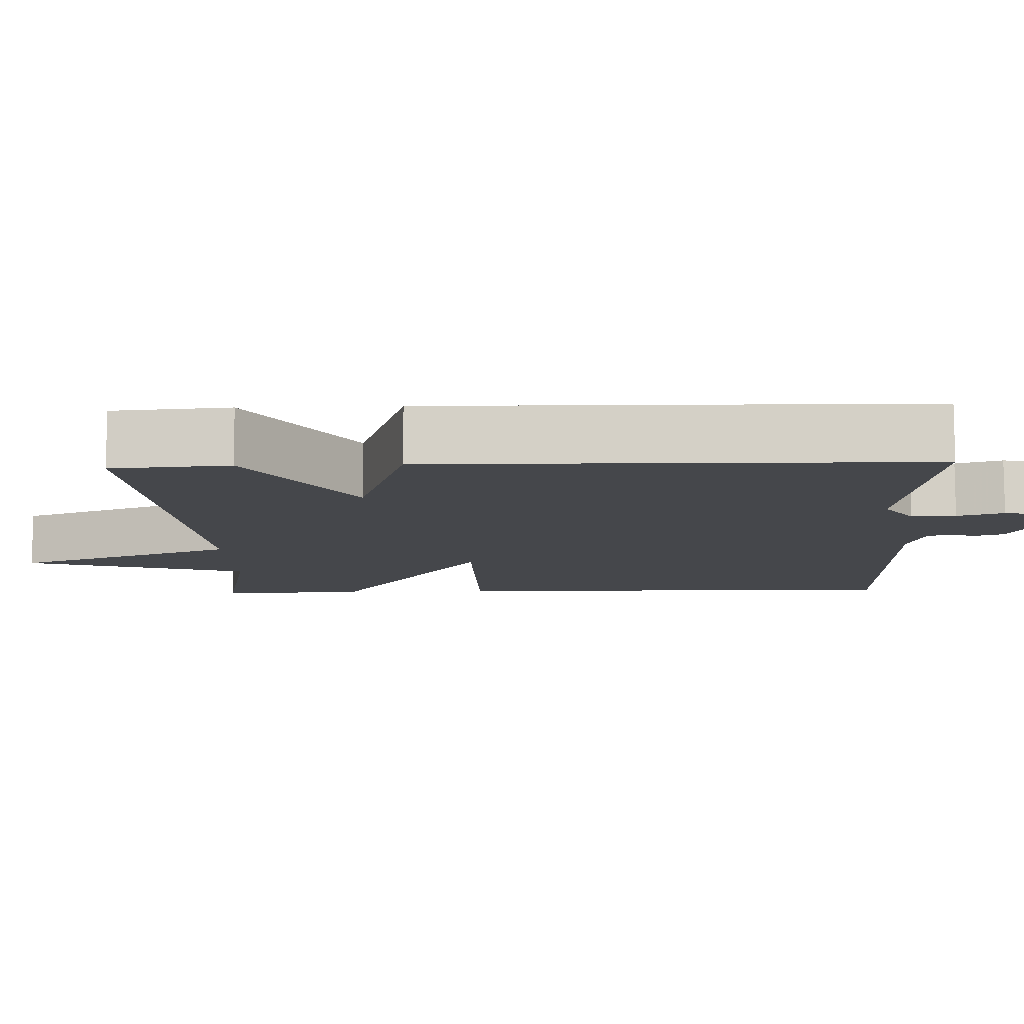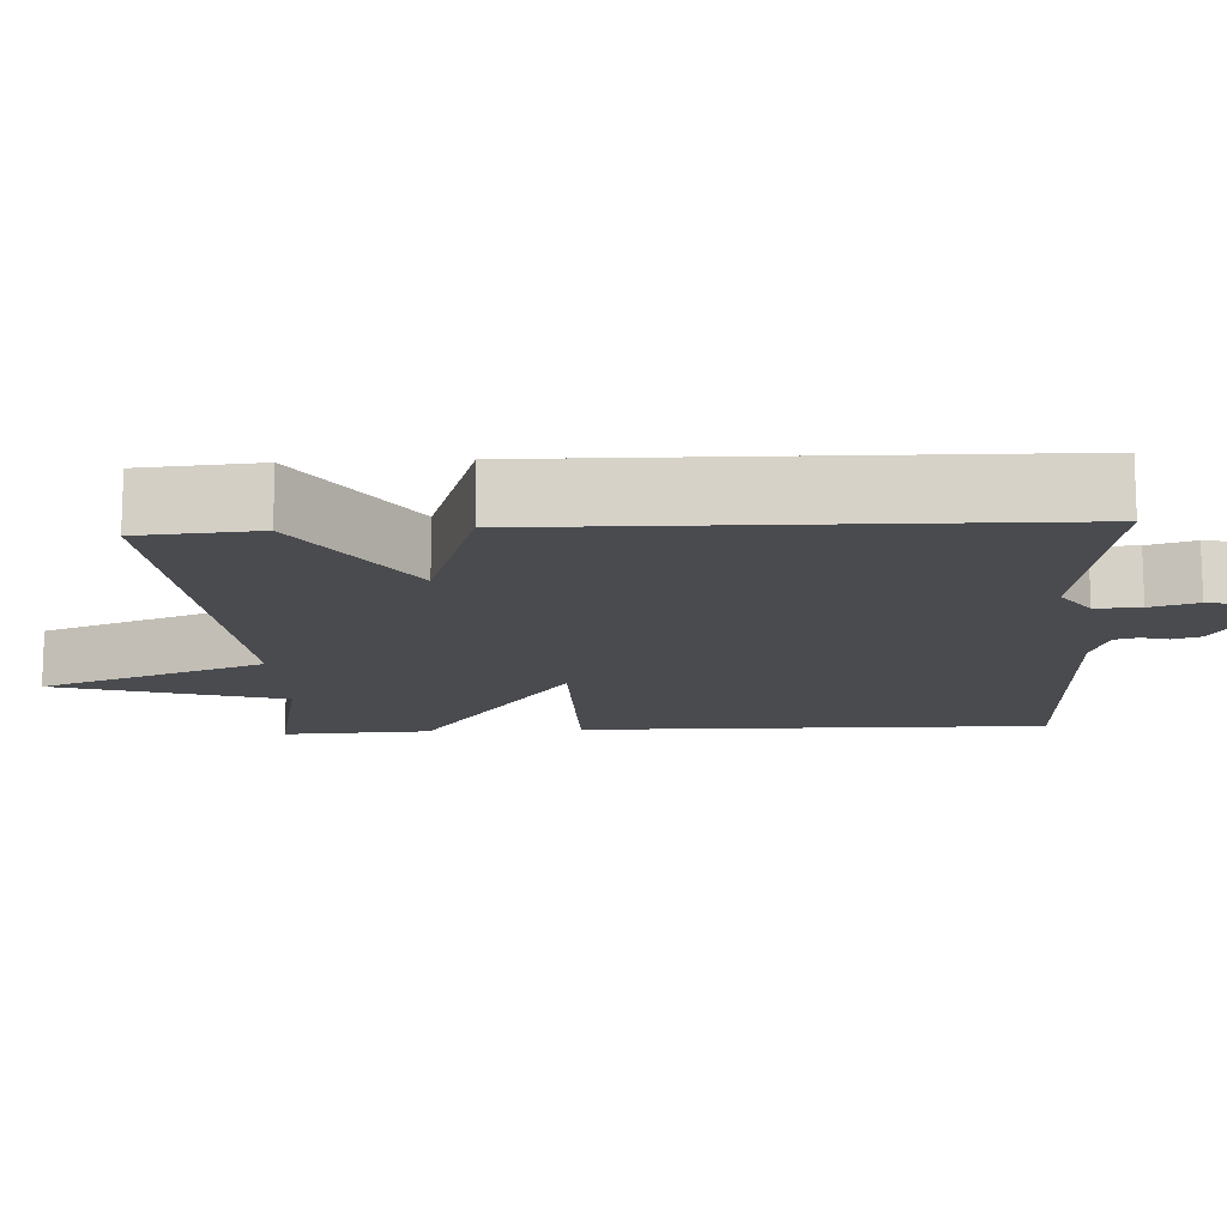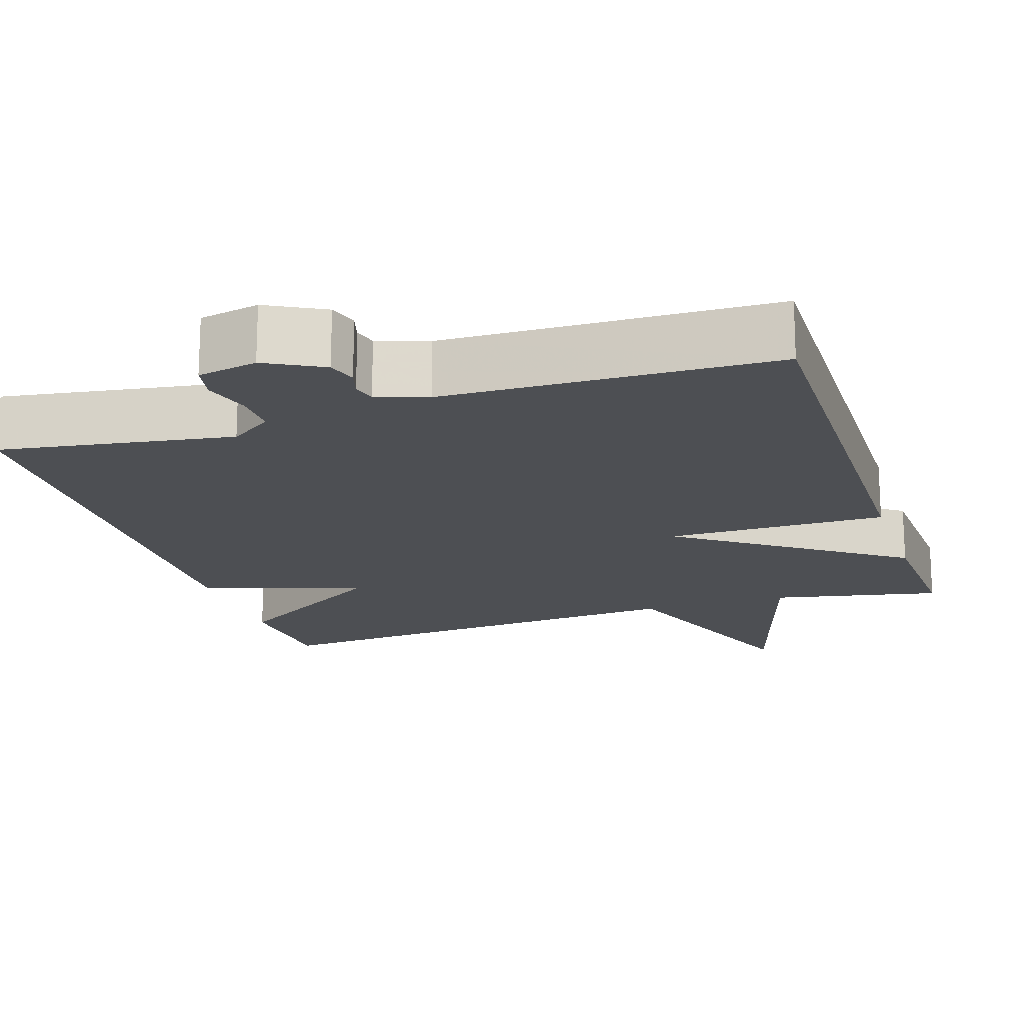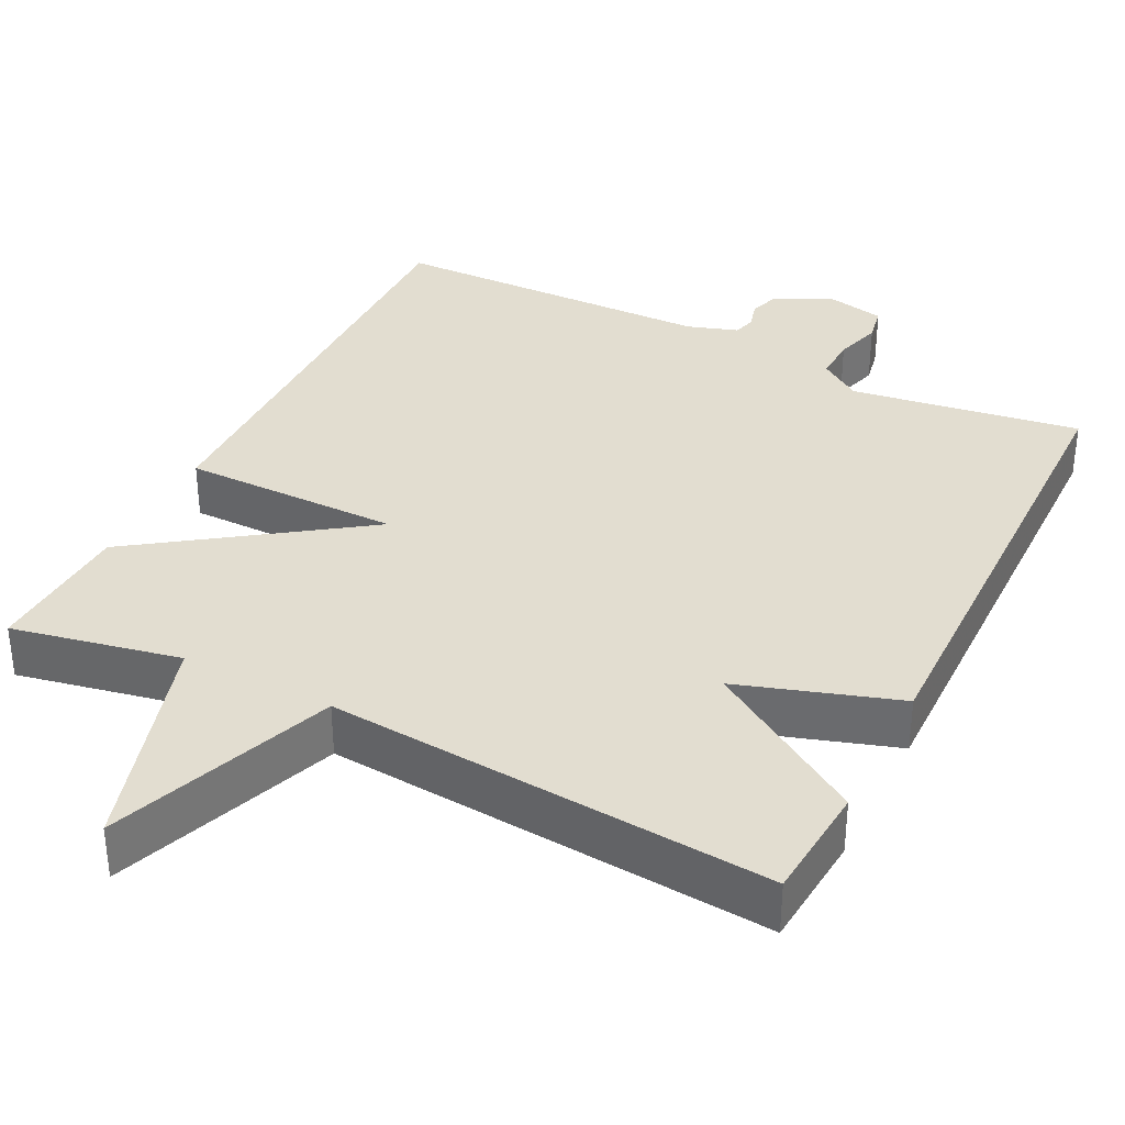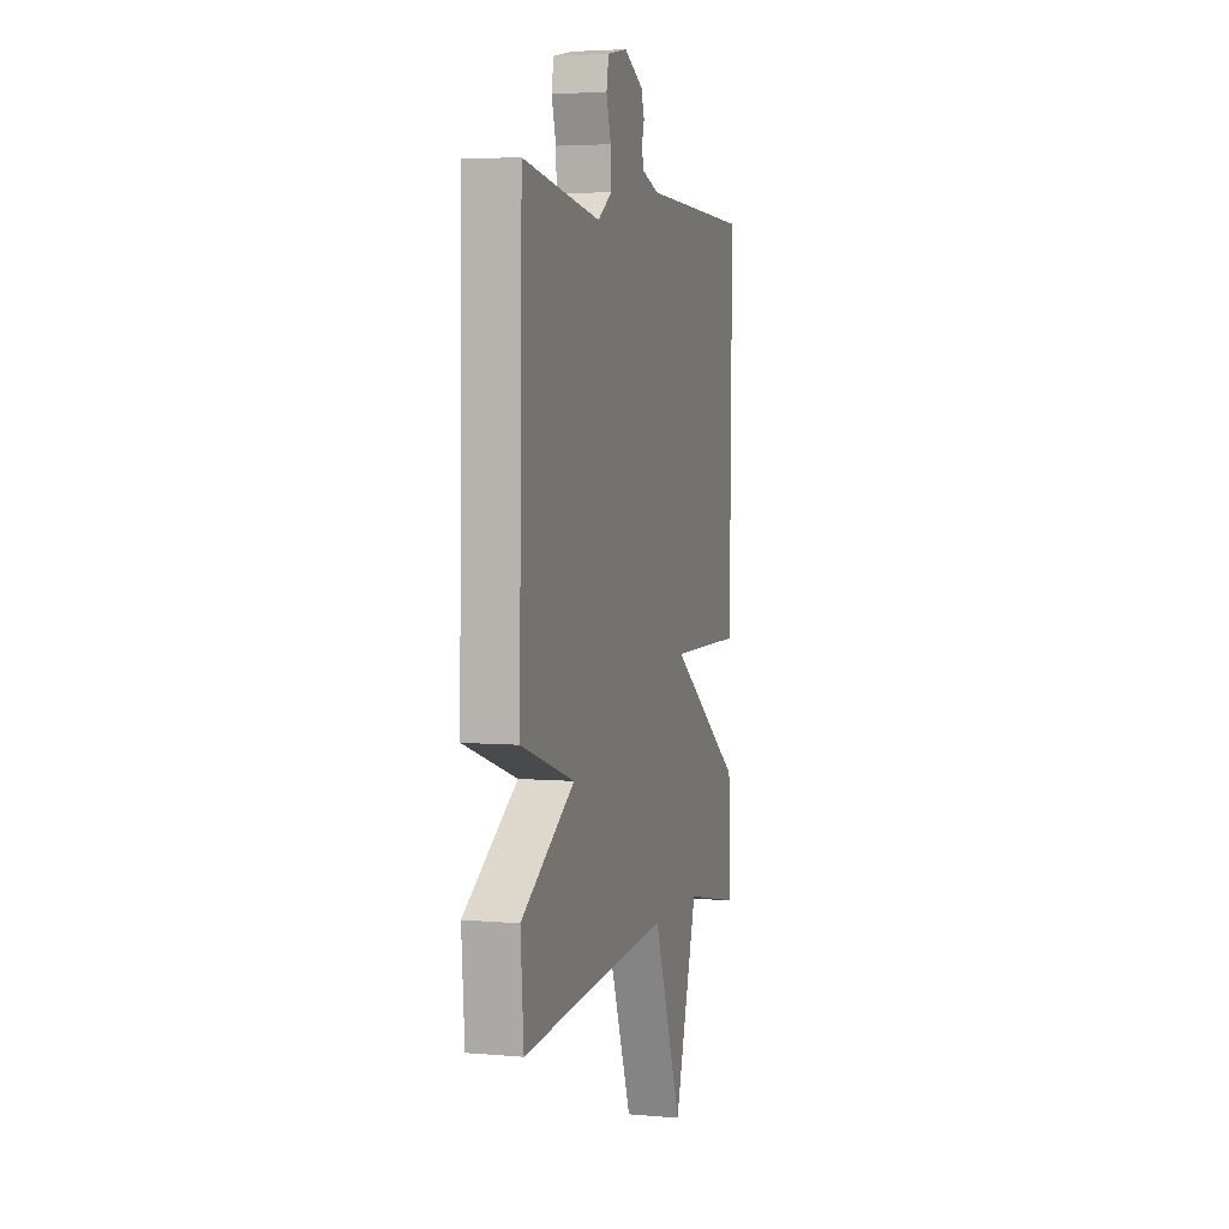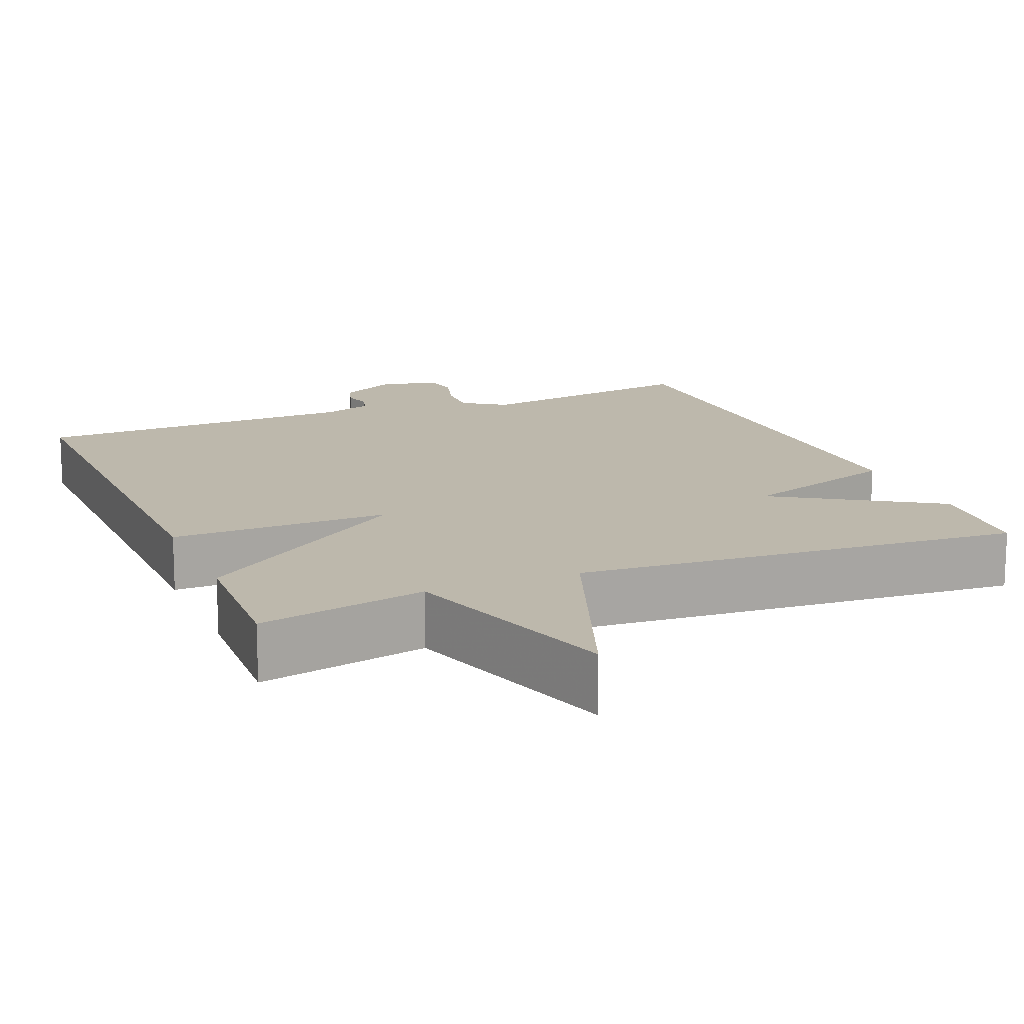
<metadata>
{"format":"obj","ext":"obj","renderer":"f3d","projection":"perspective","resolution":1024,"background":"white","views":[{"elev":-10.4,"azim":-87.8,"up":"+Y"},{"elev":-13.7,"azim":-86.9,"up":"+Y"},{"elev":-17.8,"azim":17.9,"up":"+Y"},{"elev":35.3,"azim":-153.2,"up":"+Y"},{"elev":4.2,"azim":-74.1,"up":"+Z"},{"elev":14.9,"azim":157.3,"up":"+Y"}]}
</metadata>
<code>
v 0.5 0.07 0.5
v 0.491 0.07 -0.107
v 0.205 0.07 -0.106
v 0.491 0.07 -0.307
v 0.5 0.07 -0.5
v 0.28 0.07 -0.455
v 0.19 0.07 -0.749
v 0.08 0.07 -0.455
v -0.5 0.07 -0.5
v -0.512 0.07 -0.346
v -0.304 0.07 -0.214
v -0.512 0.07 -0.146
v -0.5 0.07 0.5
v -0.199 0.07 0.454
v -0.144 0.07 0.492
v -0.146 0.07 0.55
v -0.164 0.07 0.611
v -0.155 0.07 0.658
v -0.077 0.07 0.674
v -0.003 0.07 0.635
v 0.009 0.07 0.597
v -0.001 0.07 0.562
v 0.007 0.07 0.532
v 0.073 0.07 0.51
v 0.5 0 0.5
v 0.491 0 -0.107
v 0.205 0 -0.106
v 0.491 0 -0.307
v 0.5 0 -0.5
v 0.28 0 -0.455
v 0.19 0 -0.749
v 0.08 0 -0.455
v -0.5 0 -0.5
v -0.512 0 -0.346
v -0.304 0 -0.214
v -0.512 0 -0.146
v -0.5 0 0.5
v -0.199 0 0.454
v -0.144 0 0.492
v -0.146 0 0.55
v -0.164 0 0.611
v -0.155 0 0.658
v -0.077 0 0.674
v -0.003 0 0.635
v 0.009 0 0.597
v -0.001 0 0.562
v 0.007 0 0.532
v 0.073 0 0.51
f 20 21 22
f 19 20 22
f 18 19 22
f 17 18 22
f 16 17 22
f 15 16 22 23
f 14 15 23 24
f 11 12 13 14
f 8 9 10 11
f 8 11 14 24
f 6 7 8
f 3 4 5 6
f 3 6 8
f 24 1 2 3
f 3 8 24
f 46 45 44
f 46 44 43
f 46 43 42
f 46 42 41
f 46 41 40
f 47 46 40 39
f 48 47 39 38
f 38 37 36 35
f 35 34 33 32
f 48 38 35 32
f 32 31 30
f 30 29 28 27
f 32 30 27
f 27 26 25 48
f 48 32 27
f 1 25 26 2
f 2 26 27 3
f 3 27 28 4
f 4 28 29 5
f 5 29 30 6
f 6 30 31 7
f 7 31 32 8
f 8 32 33 9
f 9 33 34 10
f 10 34 35 11
f 11 35 36 12
f 12 36 37 13
f 13 37 38 14
f 14 38 39 15
f 15 39 40 16
f 16 40 41 17
f 17 41 42 18
f 18 42 43 19
f 19 43 44 20
f 20 44 45 21
f 21 45 46 22
f 22 46 47 23
f 23 47 48 24
f 24 48 25 1

</code>
